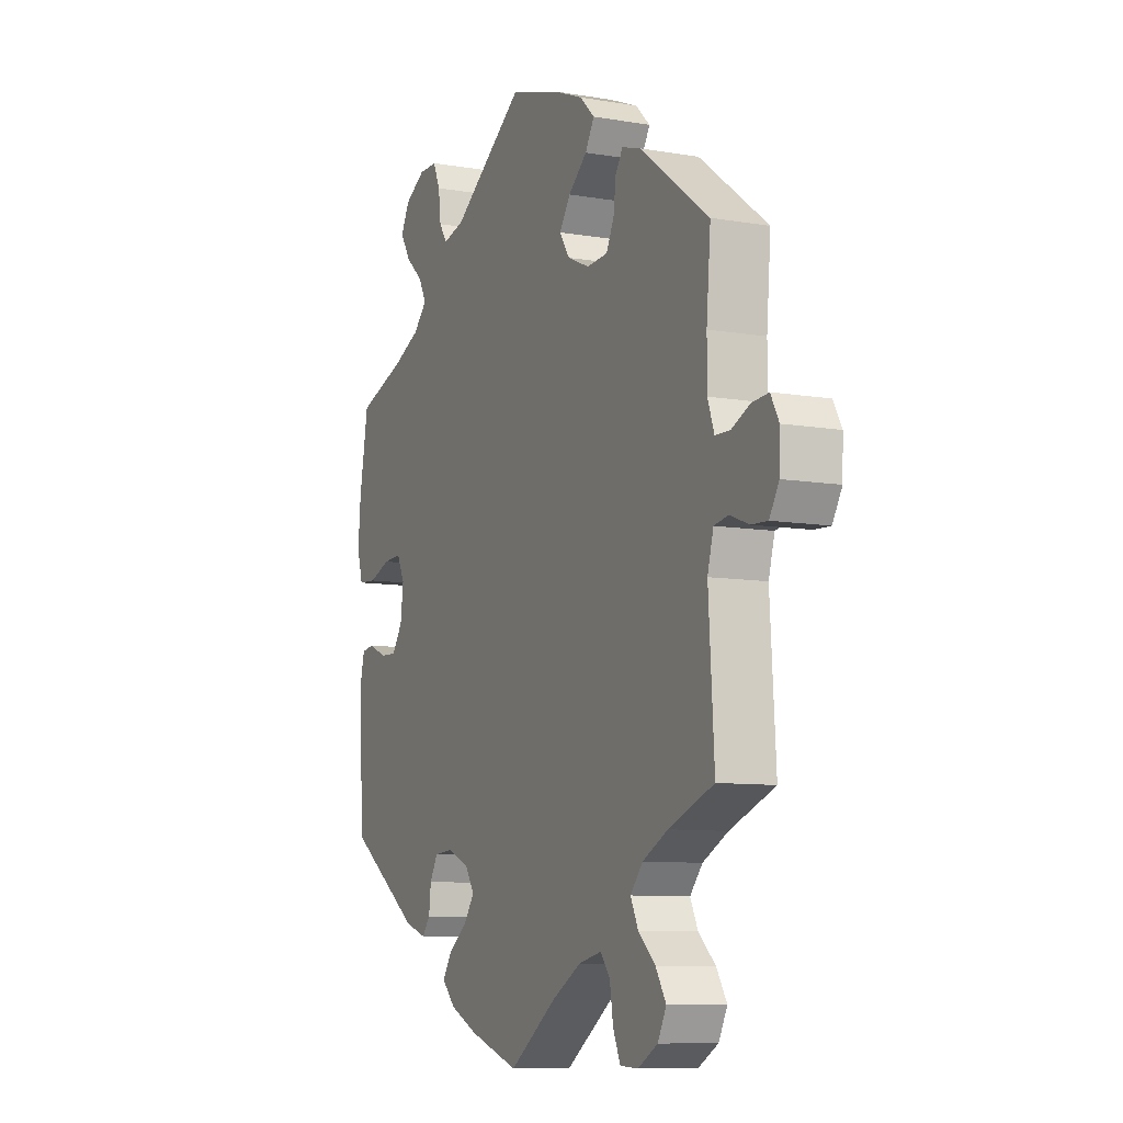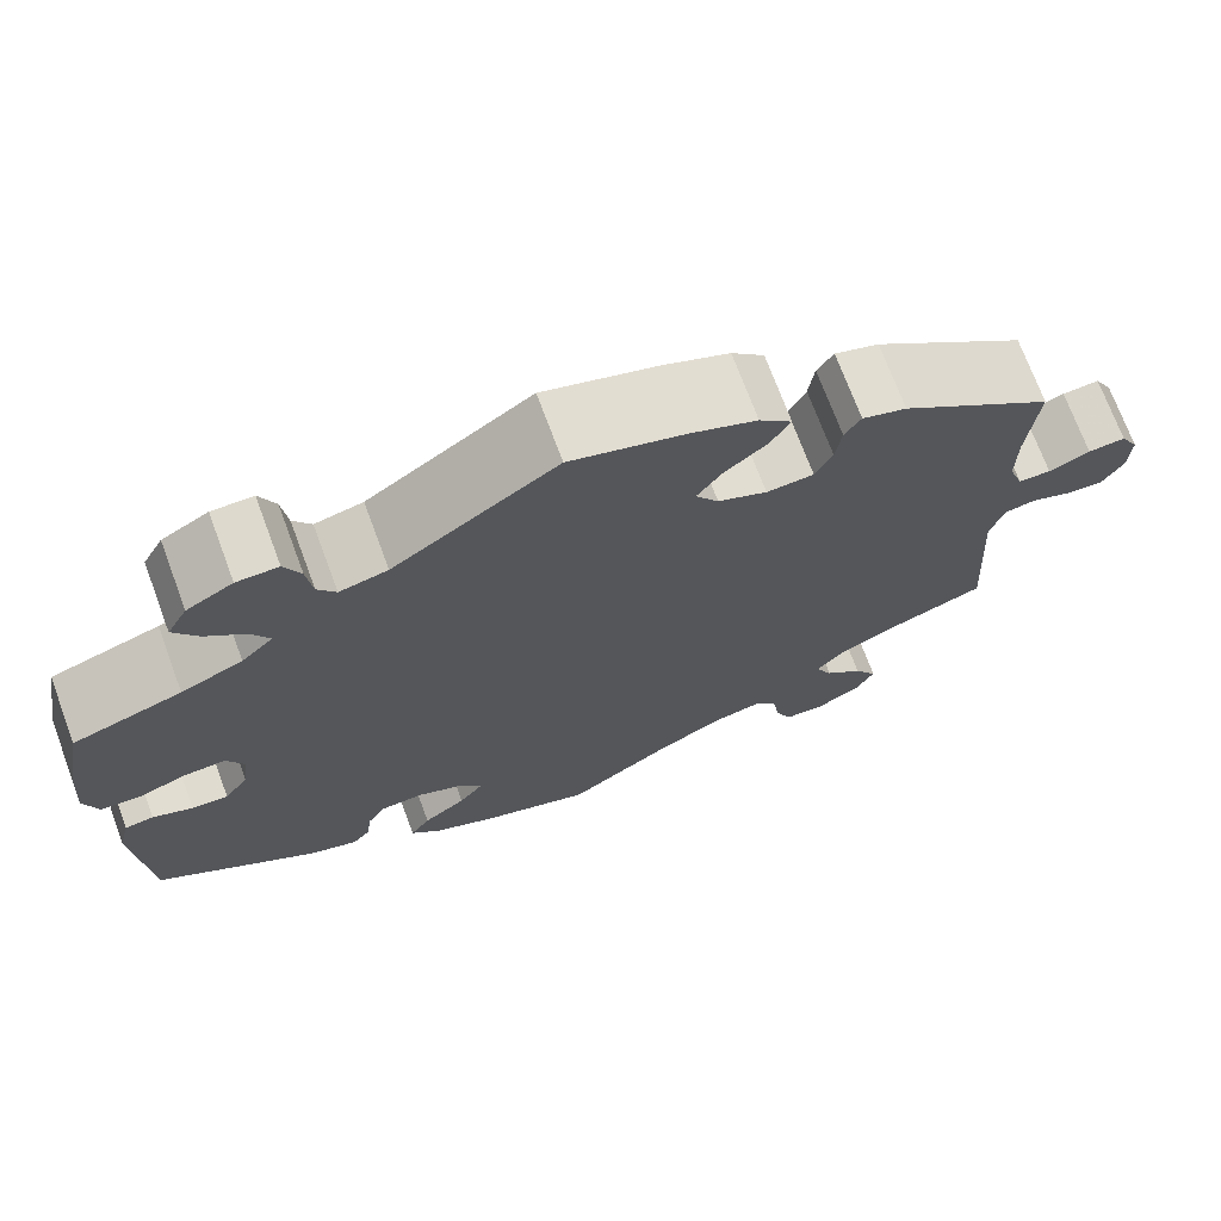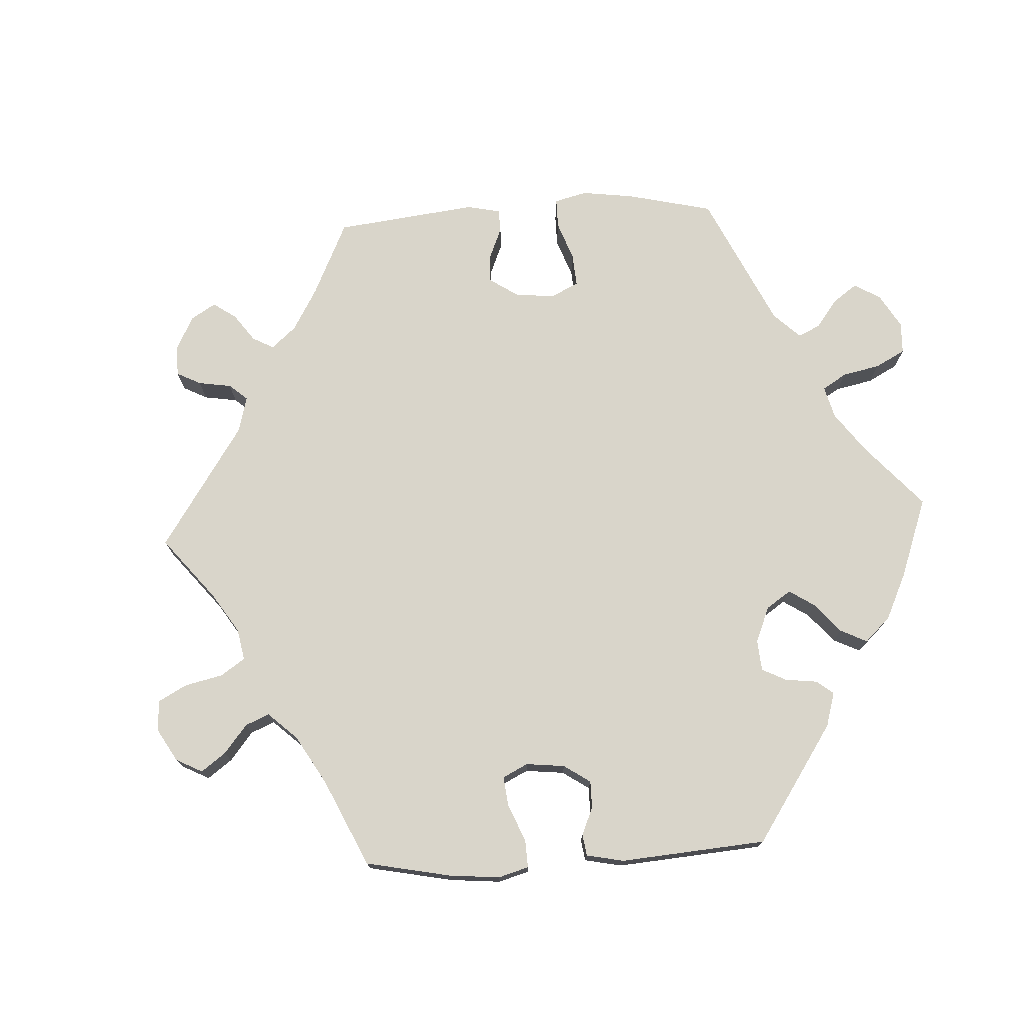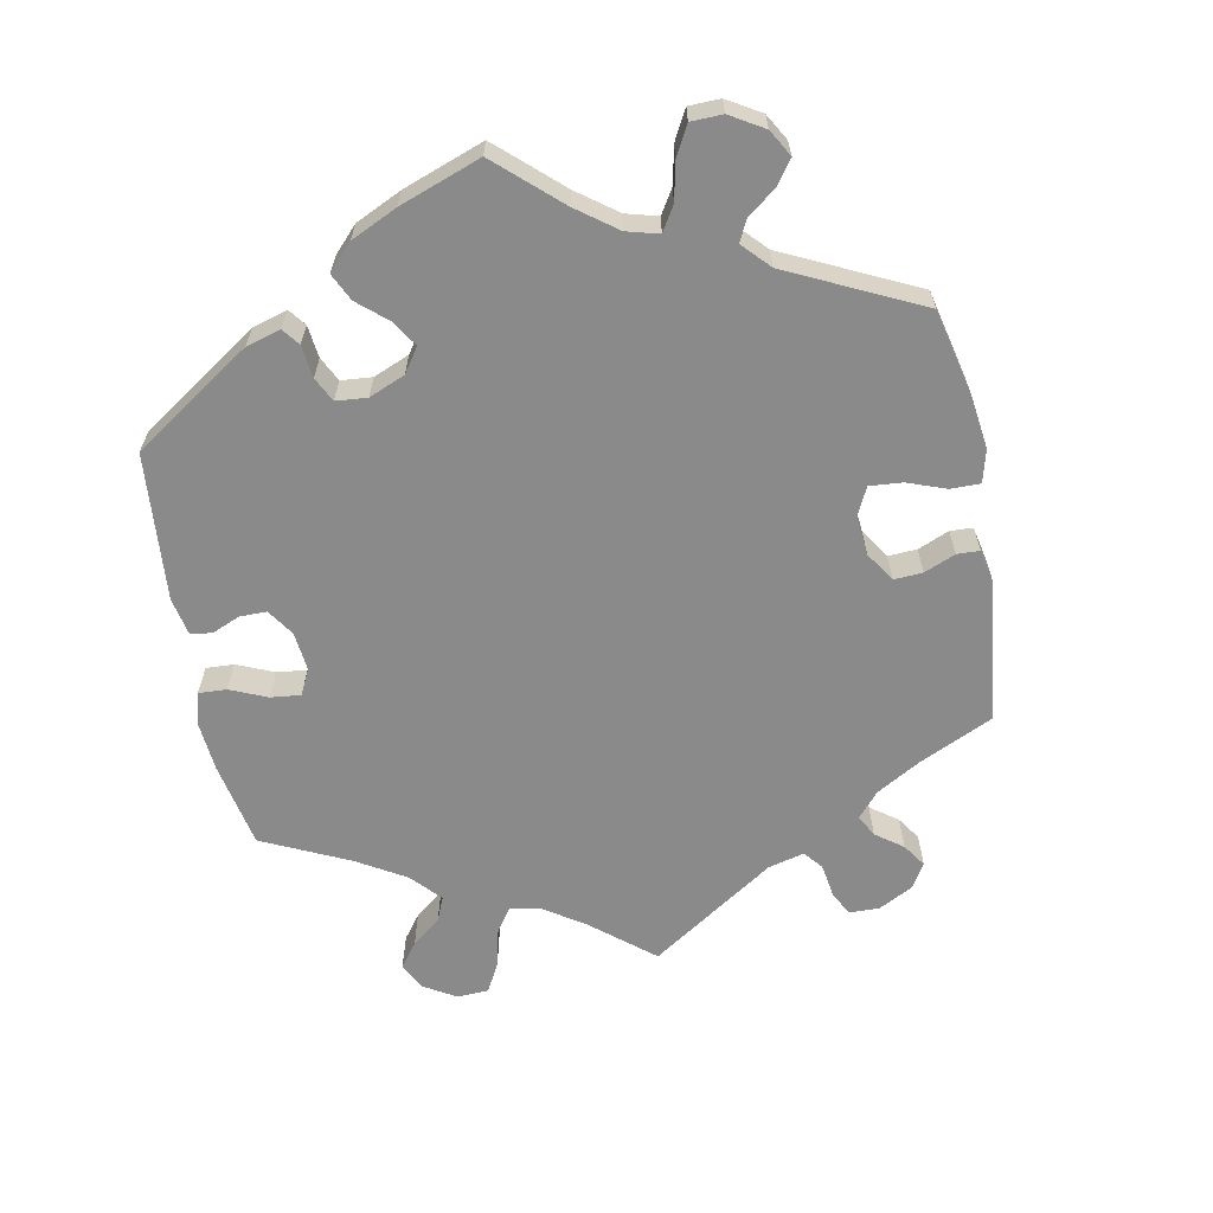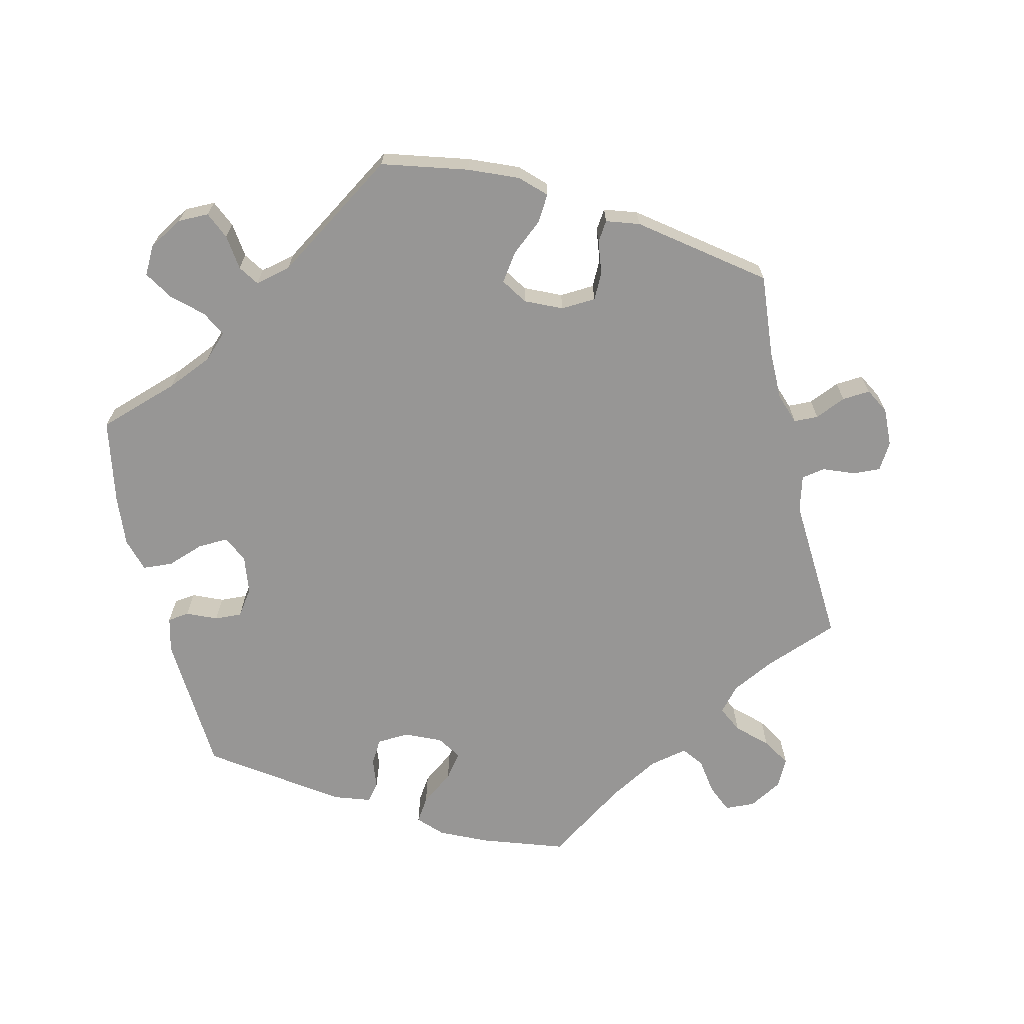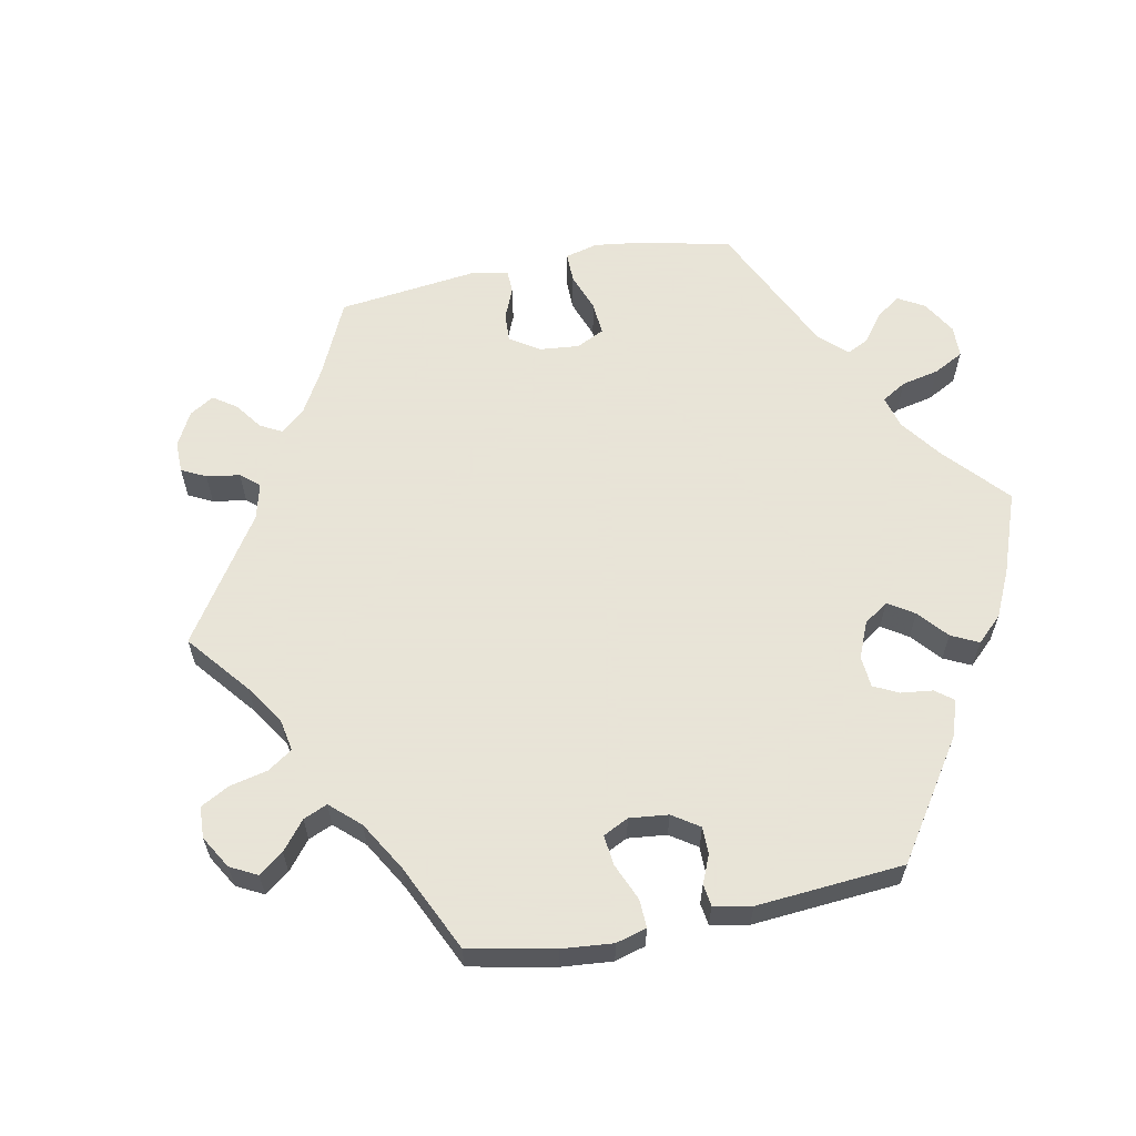
<metadata>
{"format":"obj","ext":"obj","renderer":"f3d","projection":"perspective","resolution":1024,"background":"white","views":[{"elev":-9.1,"azim":65.5,"up":"+Z"},{"elev":71.9,"azim":-20.4,"up":"+Z"},{"elev":74.7,"azim":-153.2,"up":"+Y"},{"elev":-63.4,"azim":-49.2,"up":"+Y"},{"elev":-67.9,"azim":13.1,"up":"+Y"},{"elev":61.4,"azim":-161.3,"up":"+Y"}]}
</metadata>
<code>
v 0.118 0.07 0.542
v 0.186 0.07 0.514
v 0.22 0.07 0.481
v 0.199 0.07 0.445
v 0.155 0.07 0.408
v 0.129 0.07 0.37
v 0.153 0.07 0.334
v 0.204 0.07 0.311
v 0.253 0.07 0.314
v 0.271 0.07 0.35
v 0.277 0.07 0.397
v 0.294 0.07 0.424
v 0.34 0.07 0.409
v 0.5 0.07 0.289
v 0.49 0.07 0.174
v 0.49 0.07 0.104
v 0.505 0.07 0.061
v 0.539 0.07 0.06
v 0.582 0.07 0.079
v 0.621 0.07 0.082
v 0.64 0.07 0.047
v 0.638 0.07 -0.007
v 0.616 0.07 -0.044
v 0.578 0.07 -0.042
v 0.534 0.07 -0.025
v 0.501 0.07 -0.031
v 0.487 0.07 -0.081
v 0.5 0.07 -0.289
v 0.395 0.07 -0.329
v 0.336 0.07 -0.359
v 0.307 0.07 -0.393
v 0.325 0.07 -0.43
v 0.365 0.07 -0.467
v 0.389 0.07 -0.506
v 0.369 0.07 -0.545
v 0.323 0.07 -0.571
v 0.281 0.07 -0.569
v 0.264 0.07 -0.53
v 0.256 0.07 -0.479
v 0.234 0.07 -0.45
v 0.18 0.07 -0.462
v 0.111 0.07 -0.501
v 0.001 0.07 -0.578
v -0.115 0.07 -0.539
v -0.18 0.07 -0.509
v -0.211 0.07 -0.477
v -0.19 0.07 -0.444
v -0.145 0.07 -0.41
v -0.12 0.07 -0.376
v -0.142 0.07 -0.343
v -0.192 0.07 -0.321
v -0.237 0.07 -0.324
v -0.256 0.07 -0.357
v -0.261 0.07 -0.399
v -0.28 0.07 -0.423
v -0.331 0.07 -0.406
v -0.501 0.07 -0.289
v -0.514 0.07 -0.091
v -0.502 0.07 -0.042
v -0.472 0.07 -0.038
v -0.43 0.07 -0.056
v -0.392 0.07 -0.058
v -0.367 0.07 -0.022
v -0.36 0.07 0.032
v -0.378 0.07 0.069
v -0.421 0.07 0.067
v -0.472 0.07 0.049
v -0.514 0.07 0.052
v -0.528 0.07 0.099
v -0.522 0.07 0.17
v -0.501 0.07 0.289
v -0.388 0.07 0.326
v -0.324 0.07 0.354
v -0.291 0.07 0.387
v -0.31 0.07 0.422
v -0.35 0.07 0.458
v -0.375 0.07 0.498
v -0.354 0.07 0.537
v -0.306 0.07 0.564
v -0.263 0.07 0.564
v -0.246 0.07 0.526
v -0.24 0.07 0.477
v -0.221 0.07 0.449
v -0.171 0.07 0.461
v -0.001 0.07 0.578
v 0.118 0 0.542
v 0.186 0 0.514
v 0.22 0 0.481
v 0.199 0 0.445
v 0.155 0 0.408
v 0.129 0 0.37
v 0.153 0 0.334
v 0.204 0 0.311
v 0.253 0 0.314
v 0.271 0 0.35
v 0.277 0 0.397
v 0.294 0 0.424
v 0.34 0 0.409
v 0.5 0 0.289
v 0.49 0 0.174
v 0.49 0 0.104
v 0.505 0 0.061
v 0.539 0 0.06
v 0.582 0 0.079
v 0.621 0 0.082
v 0.64 0 0.047
v 0.638 0 -0.007
v 0.616 0 -0.044
v 0.578 0 -0.042
v 0.534 0 -0.025
v 0.501 0 -0.031
v 0.487 0 -0.081
v 0.5 0 -0.289
v 0.395 0 -0.329
v 0.336 0 -0.359
v 0.307 0 -0.393
v 0.325 0 -0.43
v 0.365 0 -0.467
v 0.389 0 -0.506
v 0.369 0 -0.545
v 0.323 0 -0.571
v 0.281 0 -0.569
v 0.264 0 -0.53
v 0.256 0 -0.479
v 0.234 0 -0.45
v 0.18 0 -0.462
v 0.111 0 -0.501
v 0.001 0 -0.578
v -0.115 0 -0.539
v -0.18 0 -0.509
v -0.211 0 -0.477
v -0.19 0 -0.444
v -0.145 0 -0.41
v -0.12 0 -0.376
v -0.142 0 -0.343
v -0.192 0 -0.321
v -0.237 0 -0.324
v -0.256 0 -0.357
v -0.261 0 -0.399
v -0.28 0 -0.423
v -0.331 0 -0.406
v -0.501 0 -0.289
v -0.514 0 -0.091
v -0.502 0 -0.042
v -0.472 0 -0.038
v -0.43 0 -0.056
v -0.392 0 -0.058
v -0.367 0 -0.022
v -0.36 0 0.032
v -0.378 0 0.069
v -0.421 0 0.067
v -0.472 0 0.049
v -0.514 0 0.052
v -0.528 0 0.099
v -0.522 0 0.17
v -0.501 0 0.289
v -0.388 0 0.326
v -0.324 0 0.354
v -0.291 0 0.387
v -0.31 0 0.422
v -0.35 0 0.458
v -0.375 0 0.498
v -0.354 0 0.537
v -0.306 0 0.564
v -0.263 0 0.564
v -0.246 0 0.526
v -0.24 0 0.477
v -0.221 0 0.449
v -0.171 0 0.461
v -0.001 0 0.578
f 84 85 1 2
f 83 84 2 3
f 79 80 81 82
f 79 82 83
f 78 79 83
f 75 76 77 78
f 74 75 78 83
f 73 74 83 3
f 69 70 71 72
f 66 67 68 69
f 65 66 69 72
f 64 65 72 73
f 58 59 60 61
f 58 61 62
f 57 58 62
f 56 57 62 63
f 53 54 55 56
f 52 53 56 63
f 45 46 47 48
f 45 48 49
f 42 43 44 45
f 41 42 45 49
f 40 41 49 50
f 36 37 38 39
f 34 35 36 39
f 32 33 34 39
f 31 32 39 40
f 30 31 40 50
f 27 28 29
f 26 27 29 30
f 22 23 24 25
f 20 21 22 25
f 18 19 20 25
f 17 18 25 26
f 16 17 26 30
f 12 13 14 15
f 10 11 12 15
f 9 10 15 16
f 8 9 16 30
f 73 3 4 5
f 64 73 5 6
f 51 52 63 64
f 7 8 30 50
f 50 51 64
f 6 7 50 64
f 87 86 170 169
f 88 87 169 168
f 167 166 165 164
f 168 167 164
f 168 164 163
f 163 162 161 160
f 168 163 160 159
f 88 168 159 158
f 157 156 155 154
f 154 153 152 151
f 157 154 151 150
f 158 157 150 149
f 146 145 144 143
f 147 146 143
f 147 143 142
f 148 147 142 141
f 141 140 139 138
f 148 141 138 137
f 133 132 131 130
f 134 133 130
f 130 129 128 127
f 134 130 127 126
f 135 134 126 125
f 124 123 122 121
f 124 121 120 119
f 124 119 118 117
f 125 124 117 116
f 135 125 116 115
f 114 113 112
f 115 114 112 111
f 110 109 108 107
f 110 107 106 105
f 110 105 104 103
f 111 110 103 102
f 115 111 102 101
f 100 99 98 97
f 100 97 96 95
f 101 100 95 94
f 115 101 94 93
f 90 89 88 158
f 91 90 158 149
f 149 148 137 136
f 135 115 93 92
f 149 136 135
f 149 135 92 91
f 1 86 87 2
f 2 87 88 3
f 3 88 89 4
f 4 89 90 5
f 5 90 91 6
f 6 91 92 7
f 7 92 93 8
f 8 93 94 9
f 9 94 95 10
f 10 95 96 11
f 11 96 97 12
f 12 97 98 13
f 13 98 99 14
f 14 99 100 15
f 15 100 101 16
f 16 101 102 17
f 17 102 103 18
f 18 103 104 19
f 19 104 105 20
f 20 105 106 21
f 21 106 107 22
f 22 107 108 23
f 23 108 109 24
f 24 109 110 25
f 25 110 111 26
f 26 111 112 27
f 27 112 113 28
f 28 113 114 29
f 29 114 115 30
f 30 115 116 31
f 31 116 117 32
f 32 117 118 33
f 33 118 119 34
f 34 119 120 35
f 35 120 121 36
f 36 121 122 37
f 37 122 123 38
f 38 123 124 39
f 39 124 125 40
f 40 125 126 41
f 41 126 127 42
f 42 127 128 43
f 43 128 129 44
f 44 129 130 45
f 45 130 131 46
f 46 131 132 47
f 47 132 133 48
f 48 133 134 49
f 49 134 135 50
f 50 135 136 51
f 51 136 137 52
f 52 137 138 53
f 53 138 139 54
f 54 139 140 55
f 55 140 141 56
f 56 141 142 57
f 57 142 143 58
f 58 143 144 59
f 59 144 145 60
f 60 145 146 61
f 61 146 147 62
f 62 147 148 63
f 63 148 149 64
f 64 149 150 65
f 65 150 151 66
f 66 151 152 67
f 67 152 153 68
f 68 153 154 69
f 69 154 155 70
f 70 155 156 71
f 71 156 157 72
f 72 157 158 73
f 73 158 159 74
f 74 159 160 75
f 75 160 161 76
f 76 161 162 77
f 77 162 163 78
f 78 163 164 79
f 79 164 165 80
f 80 165 166 81
f 81 166 167 82
f 82 167 168 83
f 83 168 169 84
f 84 169 170 85
f 85 170 86 1

</code>
